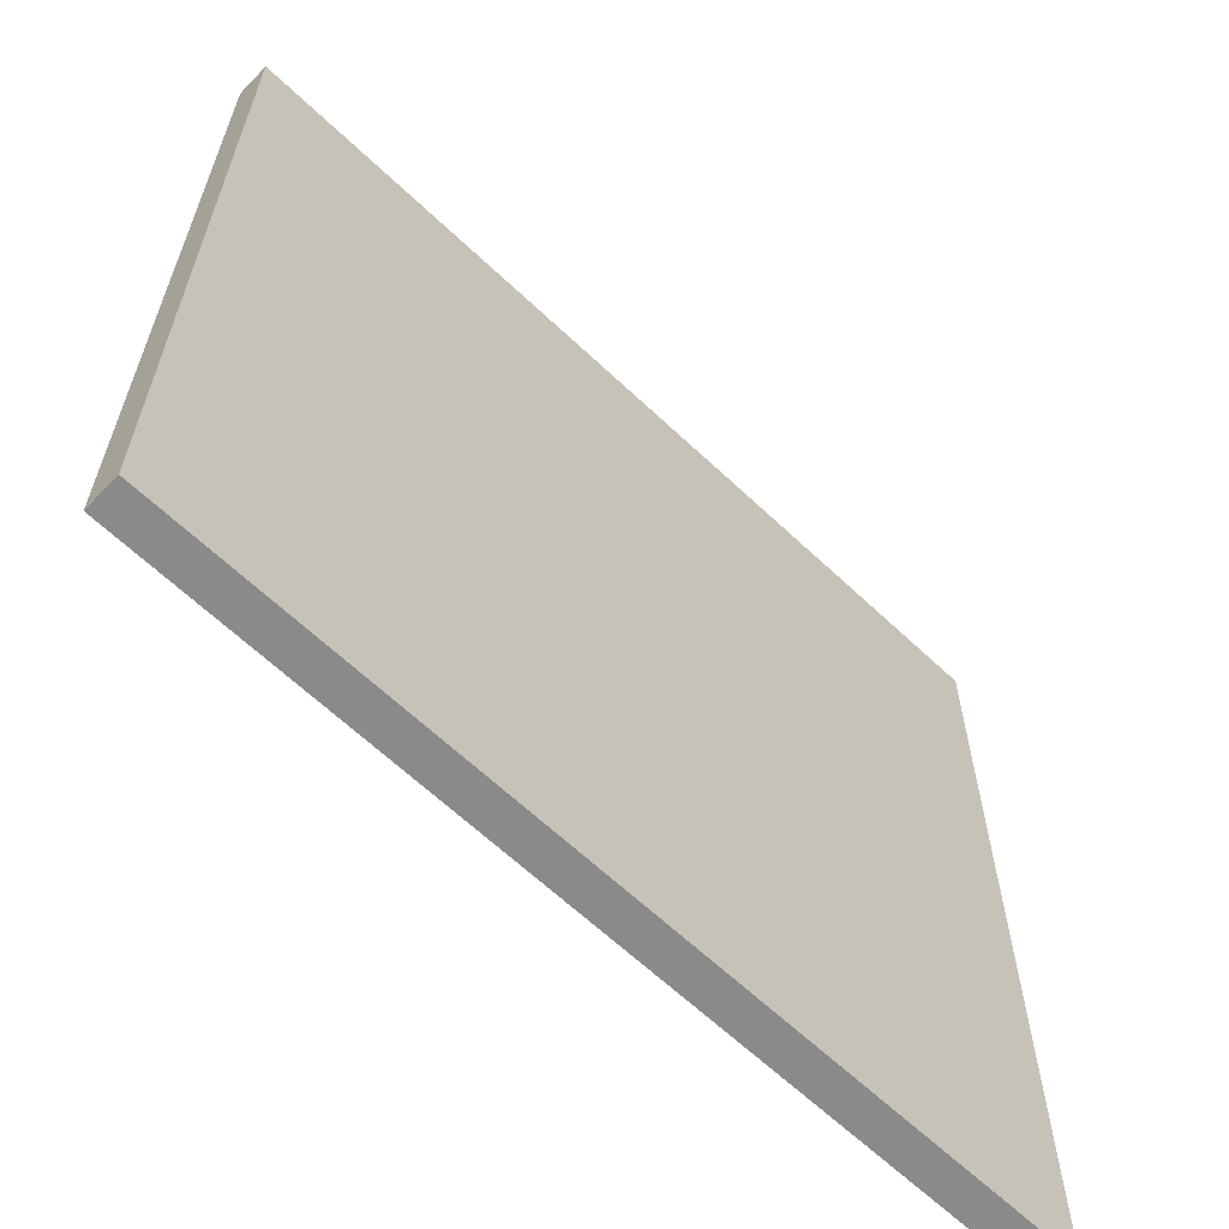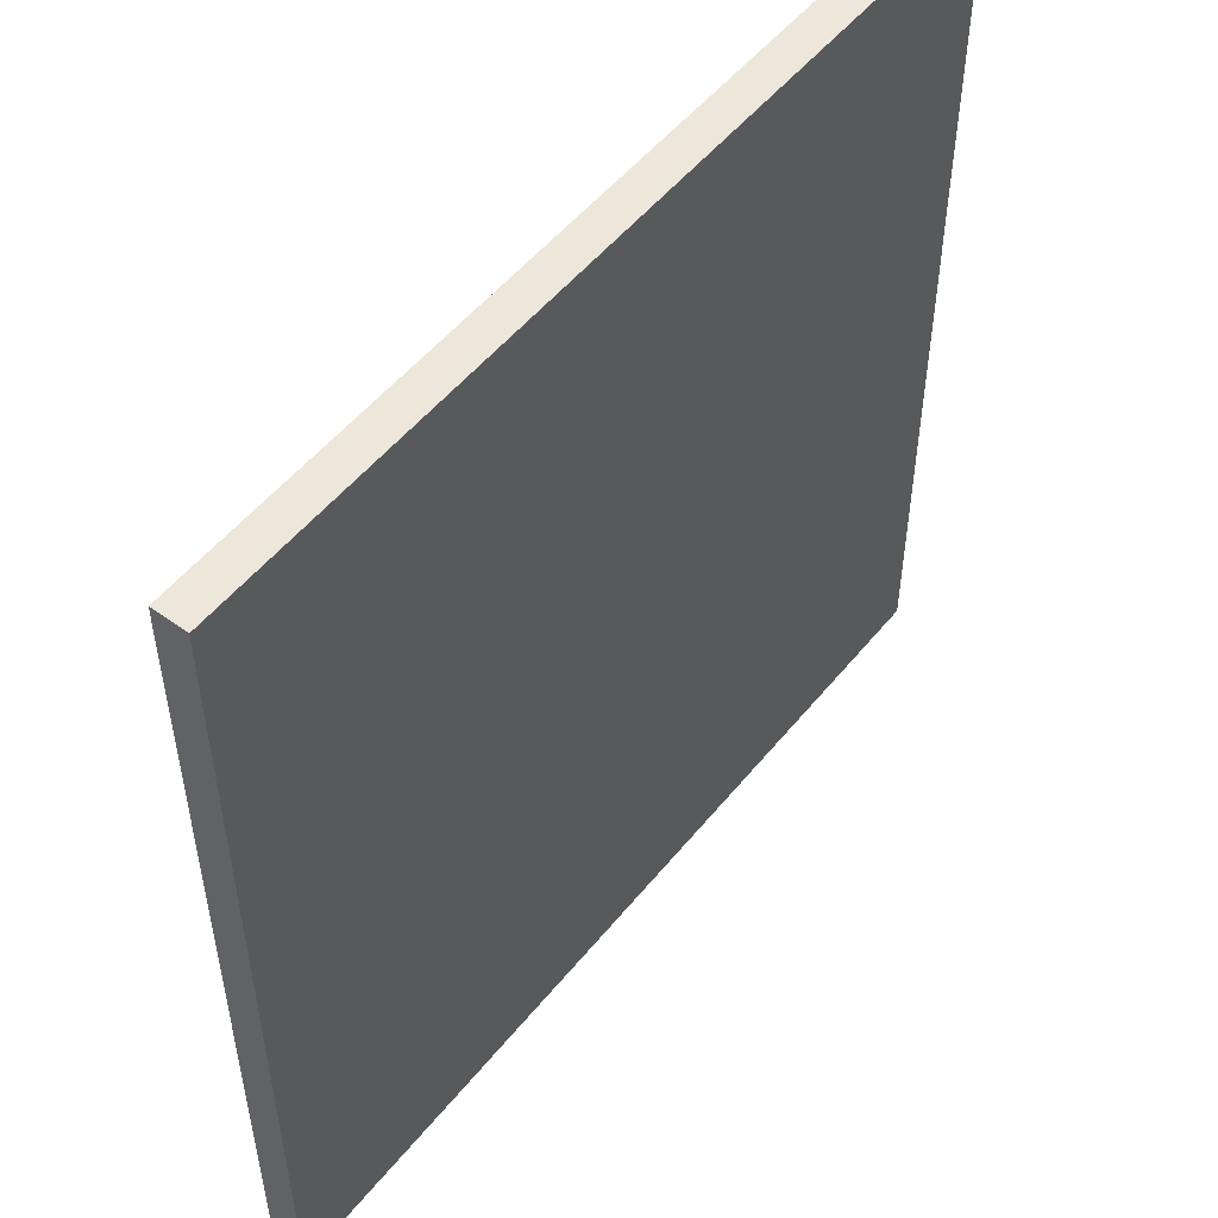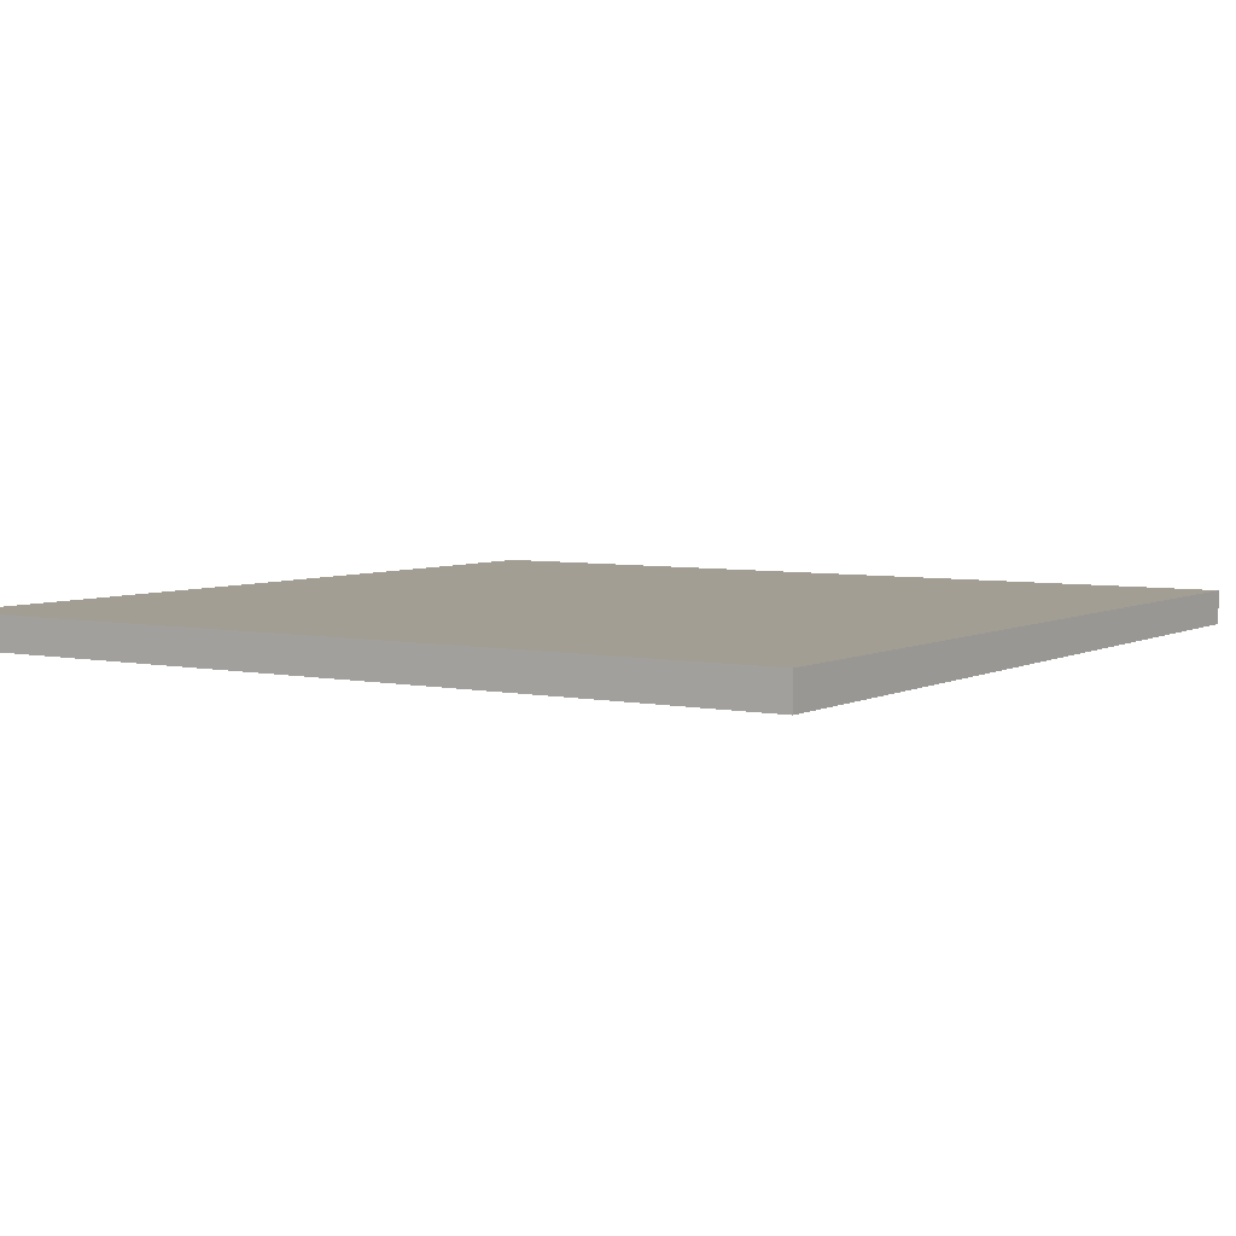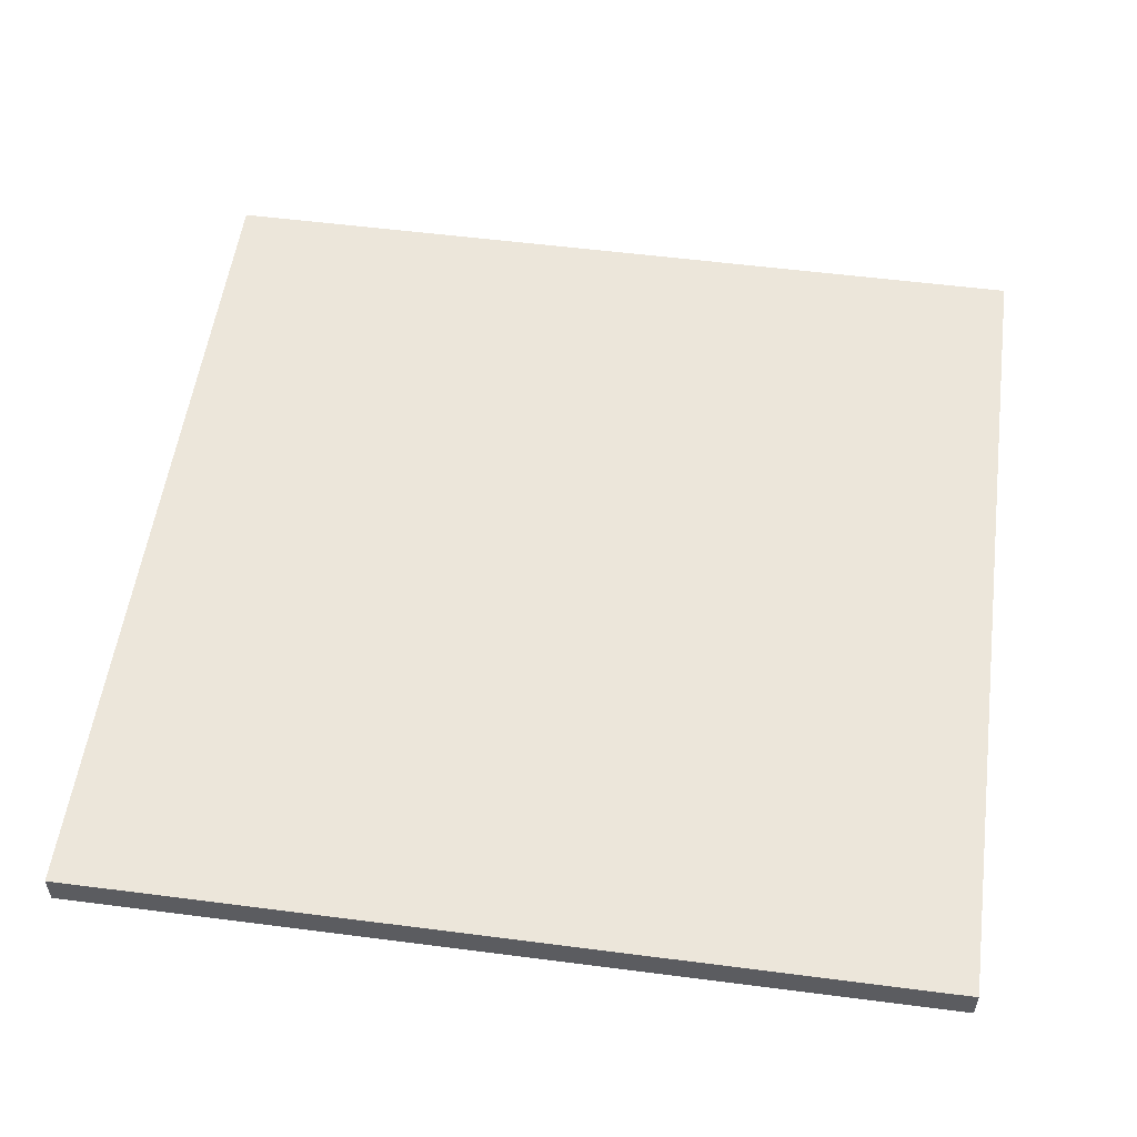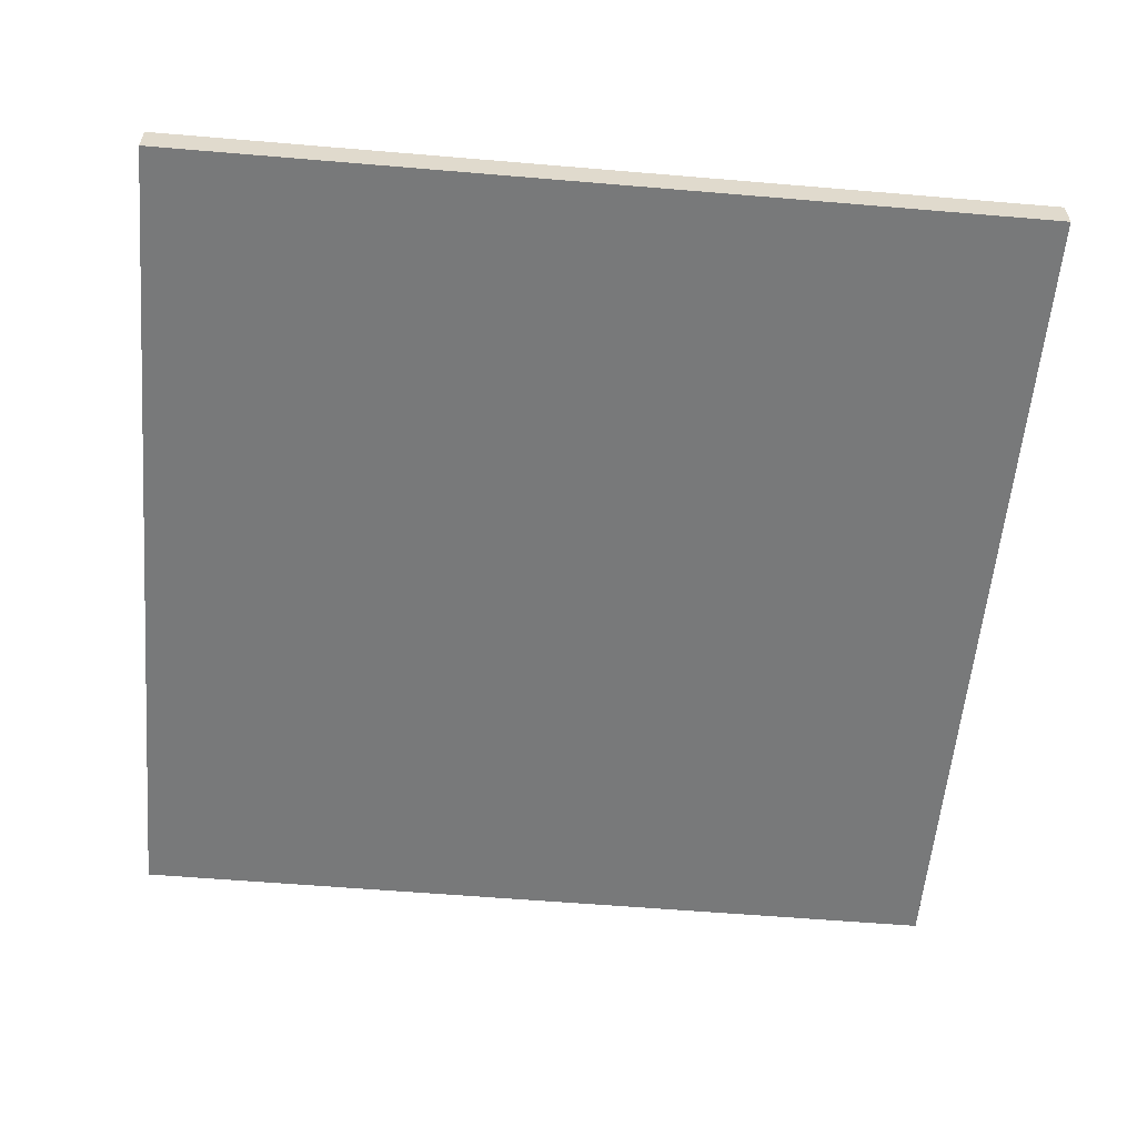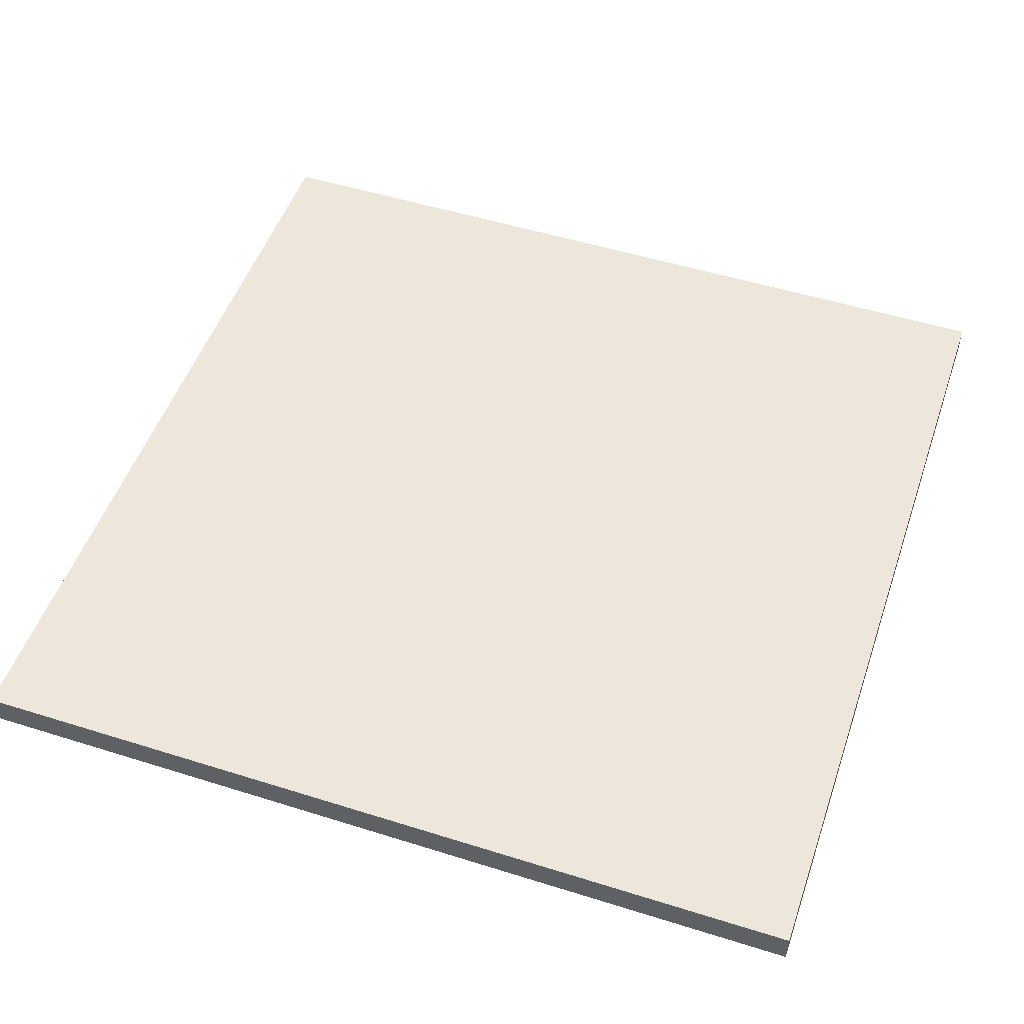
<metadata>
{"format":"obj","ext":"obj","renderer":"f3d","projection":"perspective","resolution":1024,"background":"white","views":[{"elev":-63.4,"azim":136.2,"up":"+Z"},{"elev":52.4,"azim":127.9,"up":"+Z"},{"elev":5.0,"azim":33.3,"up":"+Y"},{"elev":54.4,"azim":-82.2,"up":"+Y"},{"elev":-57.7,"azim":-5.0,"up":"+Y"},{"elev":51.0,"azim":-161.1,"up":"+Y"}]}
</metadata>
<code>
g gate-tryouts-a-04-trigger
v 3.403 0.1323 7.403
v -3.403 0.1323 7.403
v 3.403 0.1323 0.5969
v -3.403 0.1323 0.5969
v 3.403 -0.1323 7.403
v 3.403 -0.1323 0.5969
v -3.403 -0.1323 7.403
v -3.403 -0.1323 0.5969
v -3.403 -0.1323 0.5969
v -3.403 0.1323 7.403
v -3.403 -0.1323 7.403
v -3.403 0.1323 0.5969
v -3.403 -0.1323 0.5969
v 3.403 -0.1323 0.5969
v 3.403 0.1323 0.5969
v -3.403 0.1323 0.5969
v 3.403 0.1323 7.403
v 3.403 0.1323 0.5969
v 3.403 -0.1323 0.5969
v 3.403 -0.1323 7.403
v 3.403 0.1323 7.403
v -3.403 -0.1323 7.403
v -3.403 0.1323 7.403
v 3.403 -0.1323 7.403
g gate-tryouts-a-04-trigger_0
f 3 2 1
f 3 4 2
f 7 6 5
f 8 6 7
f 11 10 9
f 12 9 10
f 15 14 13
f 13 16 15
f 19 18 17
f 17 20 19
f 23 22 21
f 22 24 21

</code>
